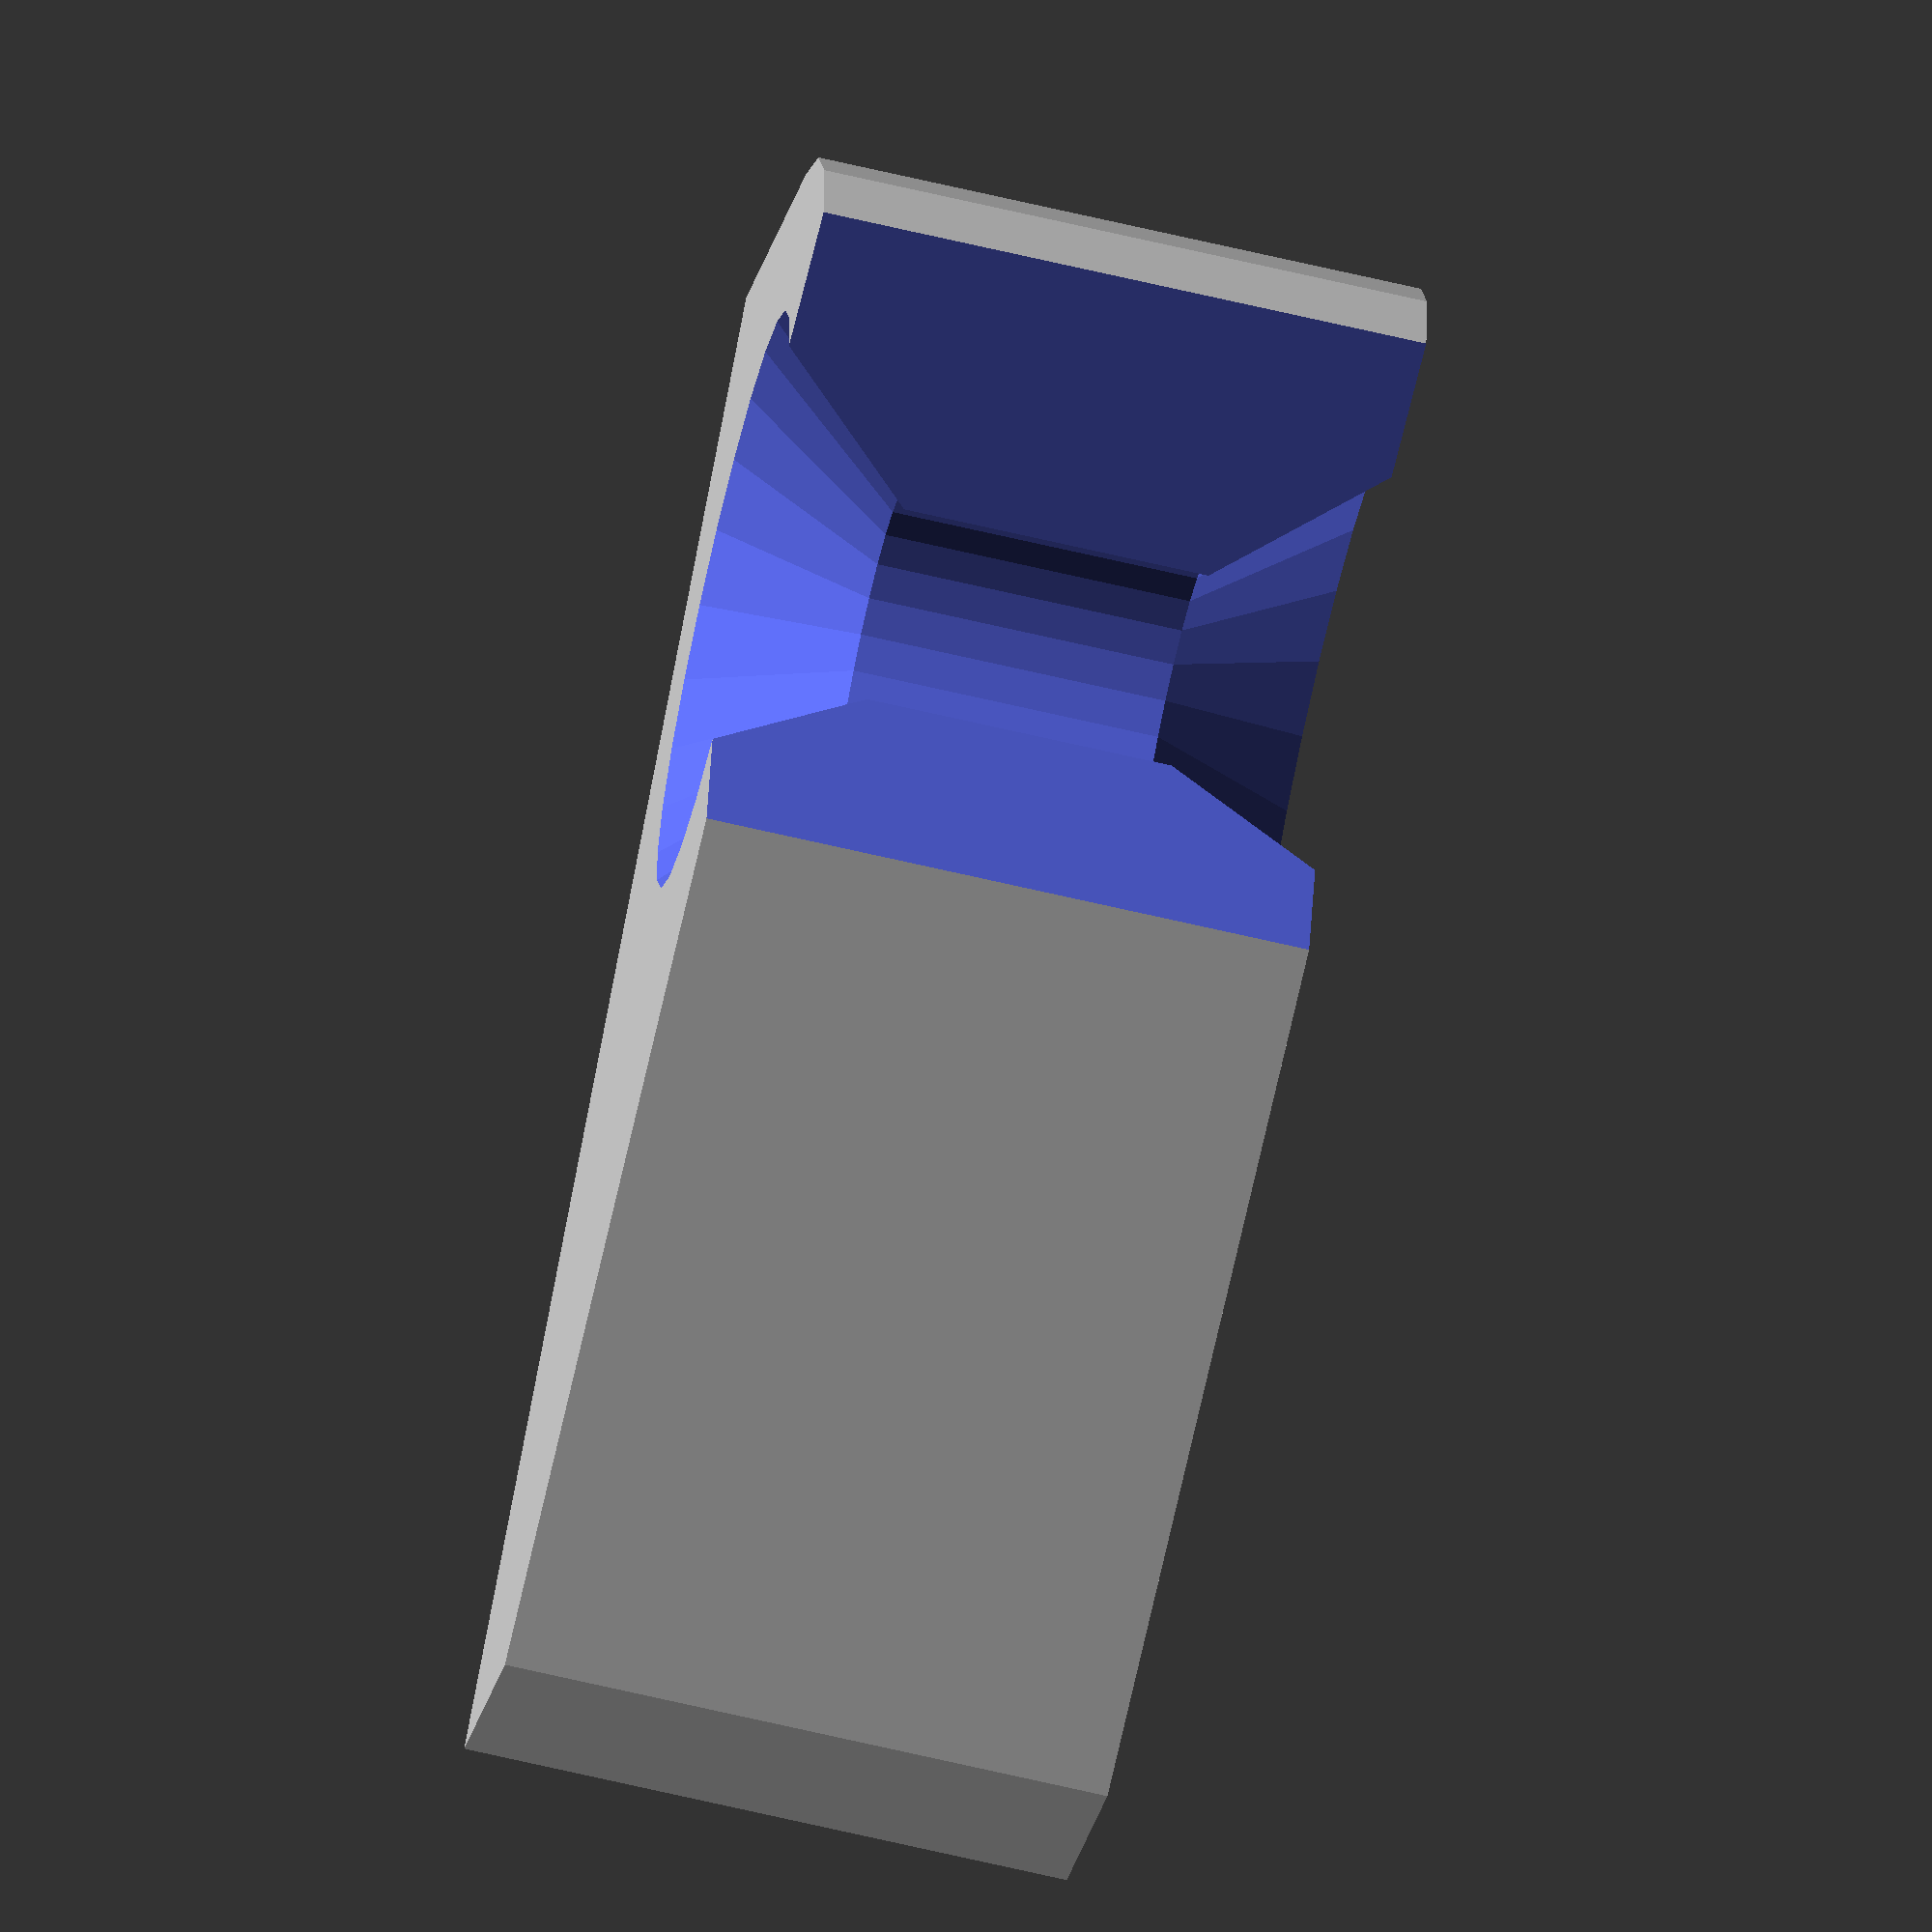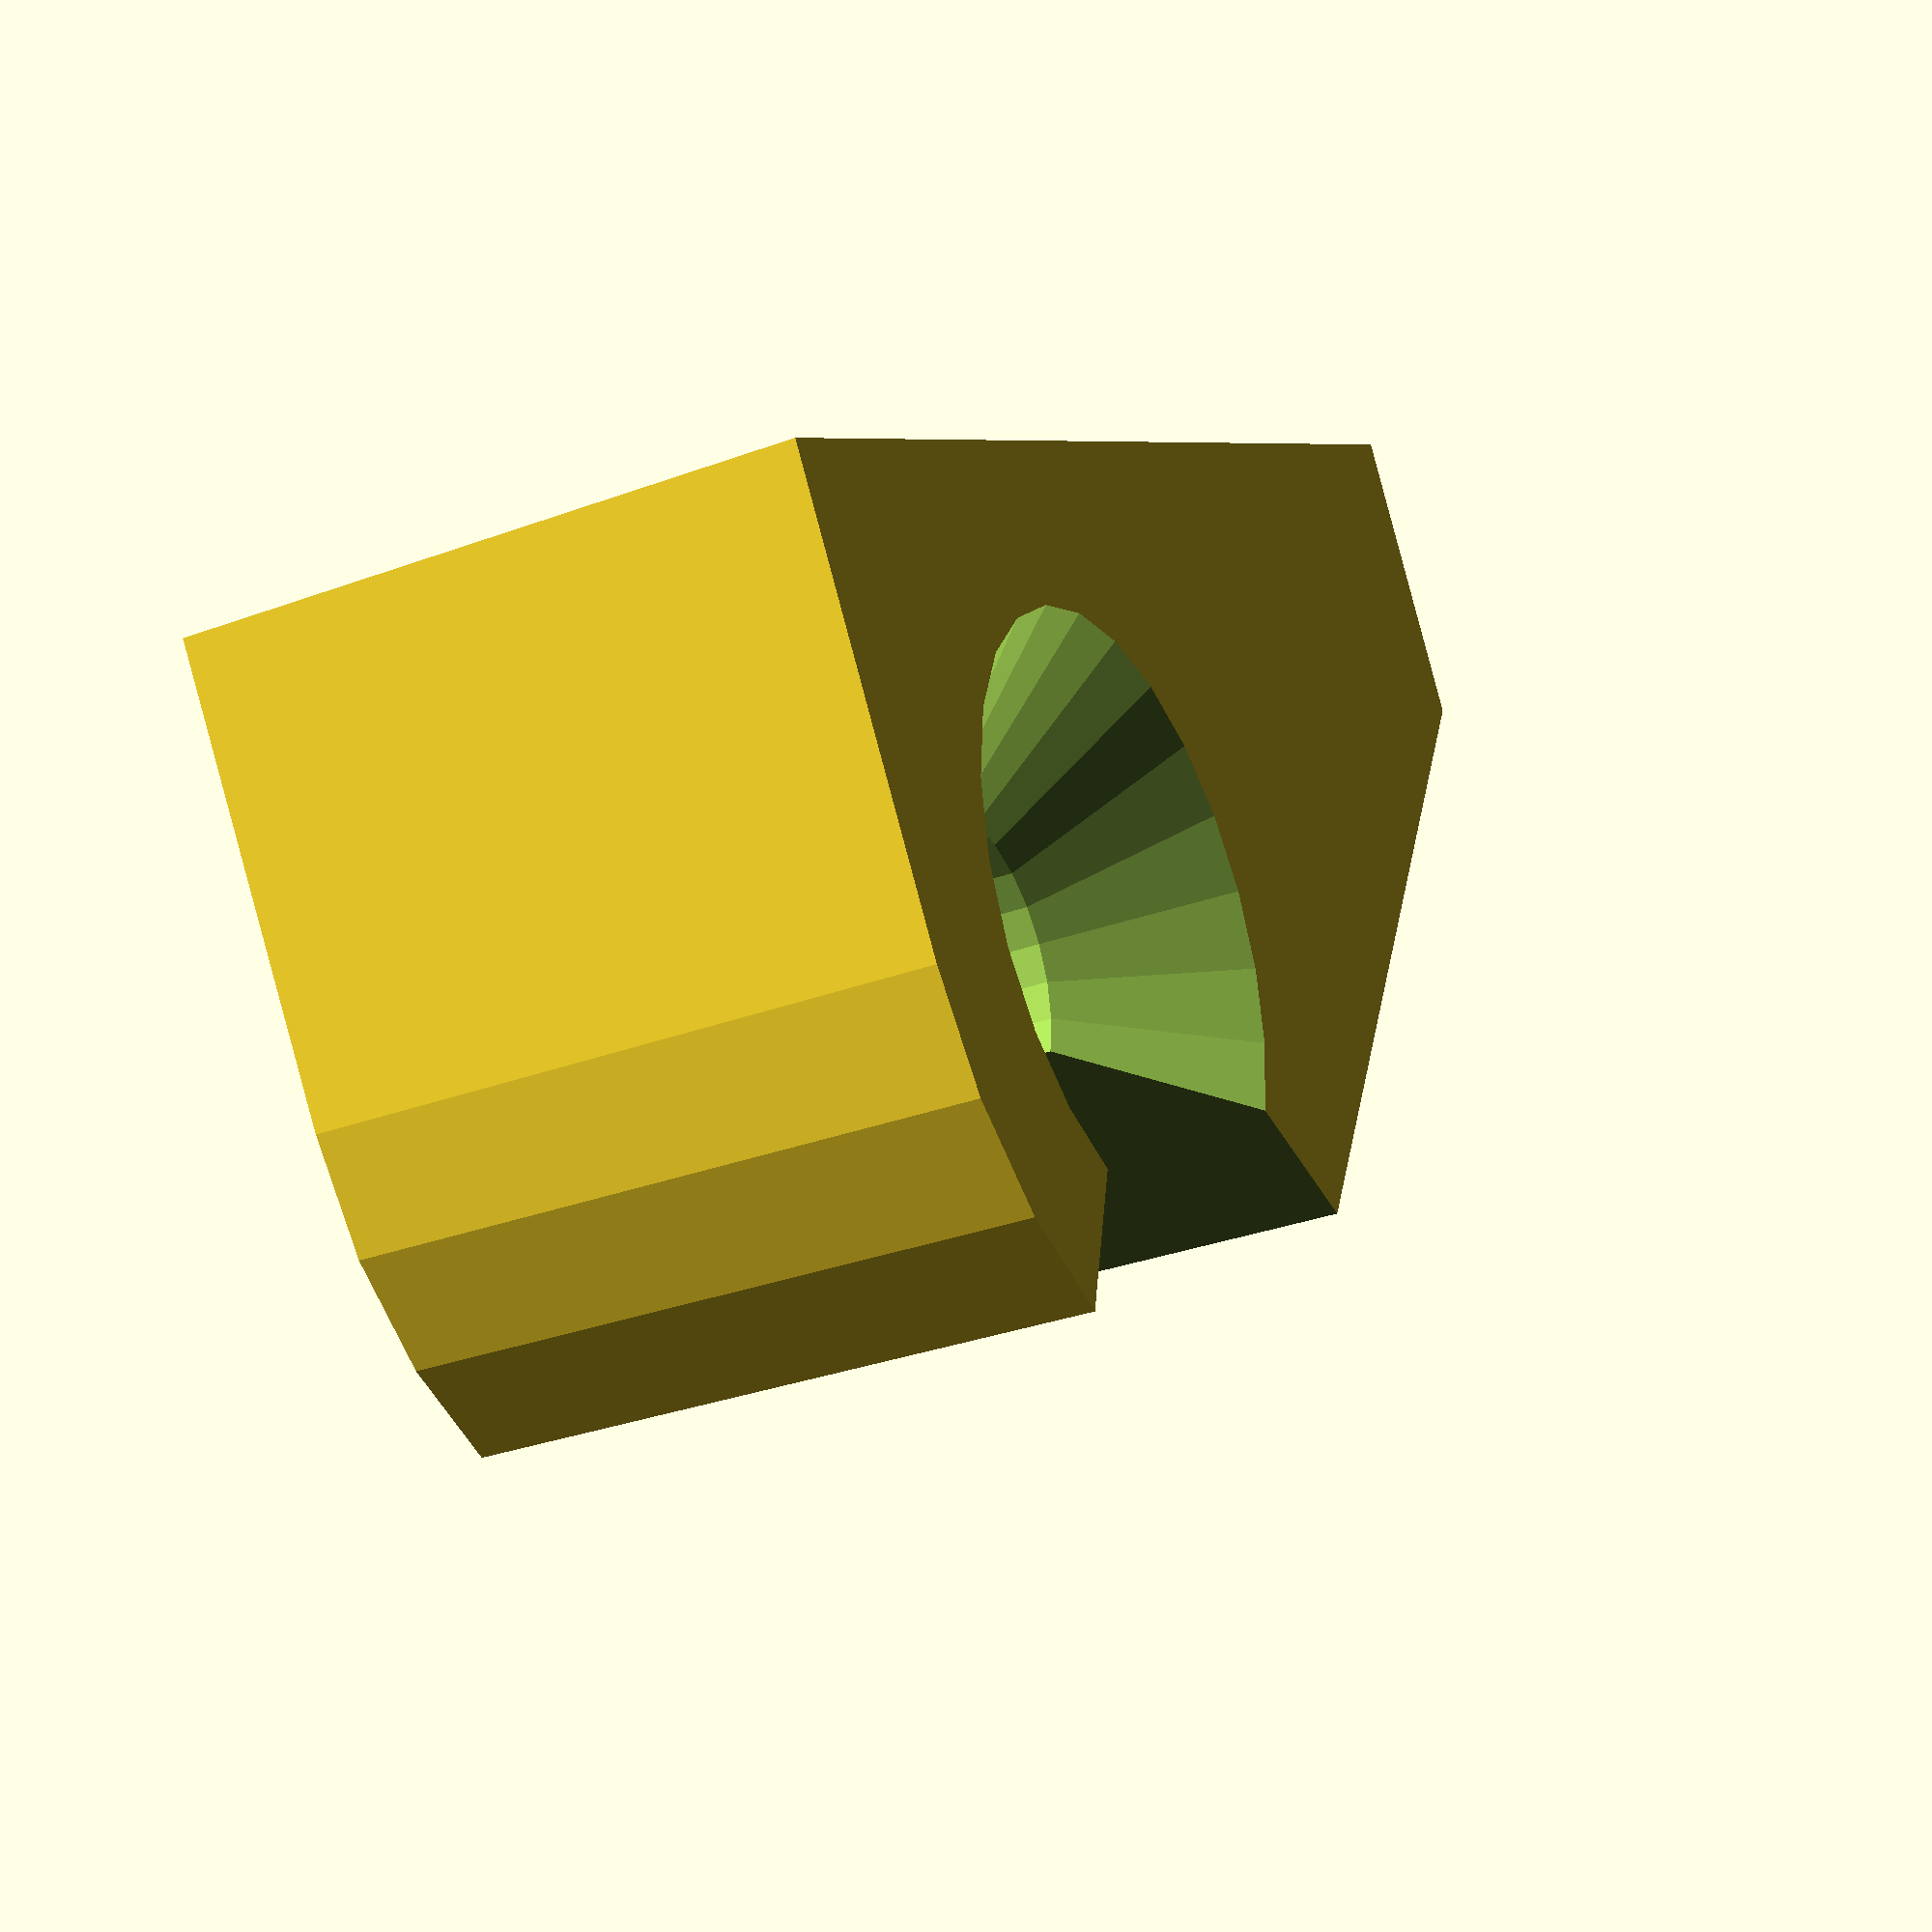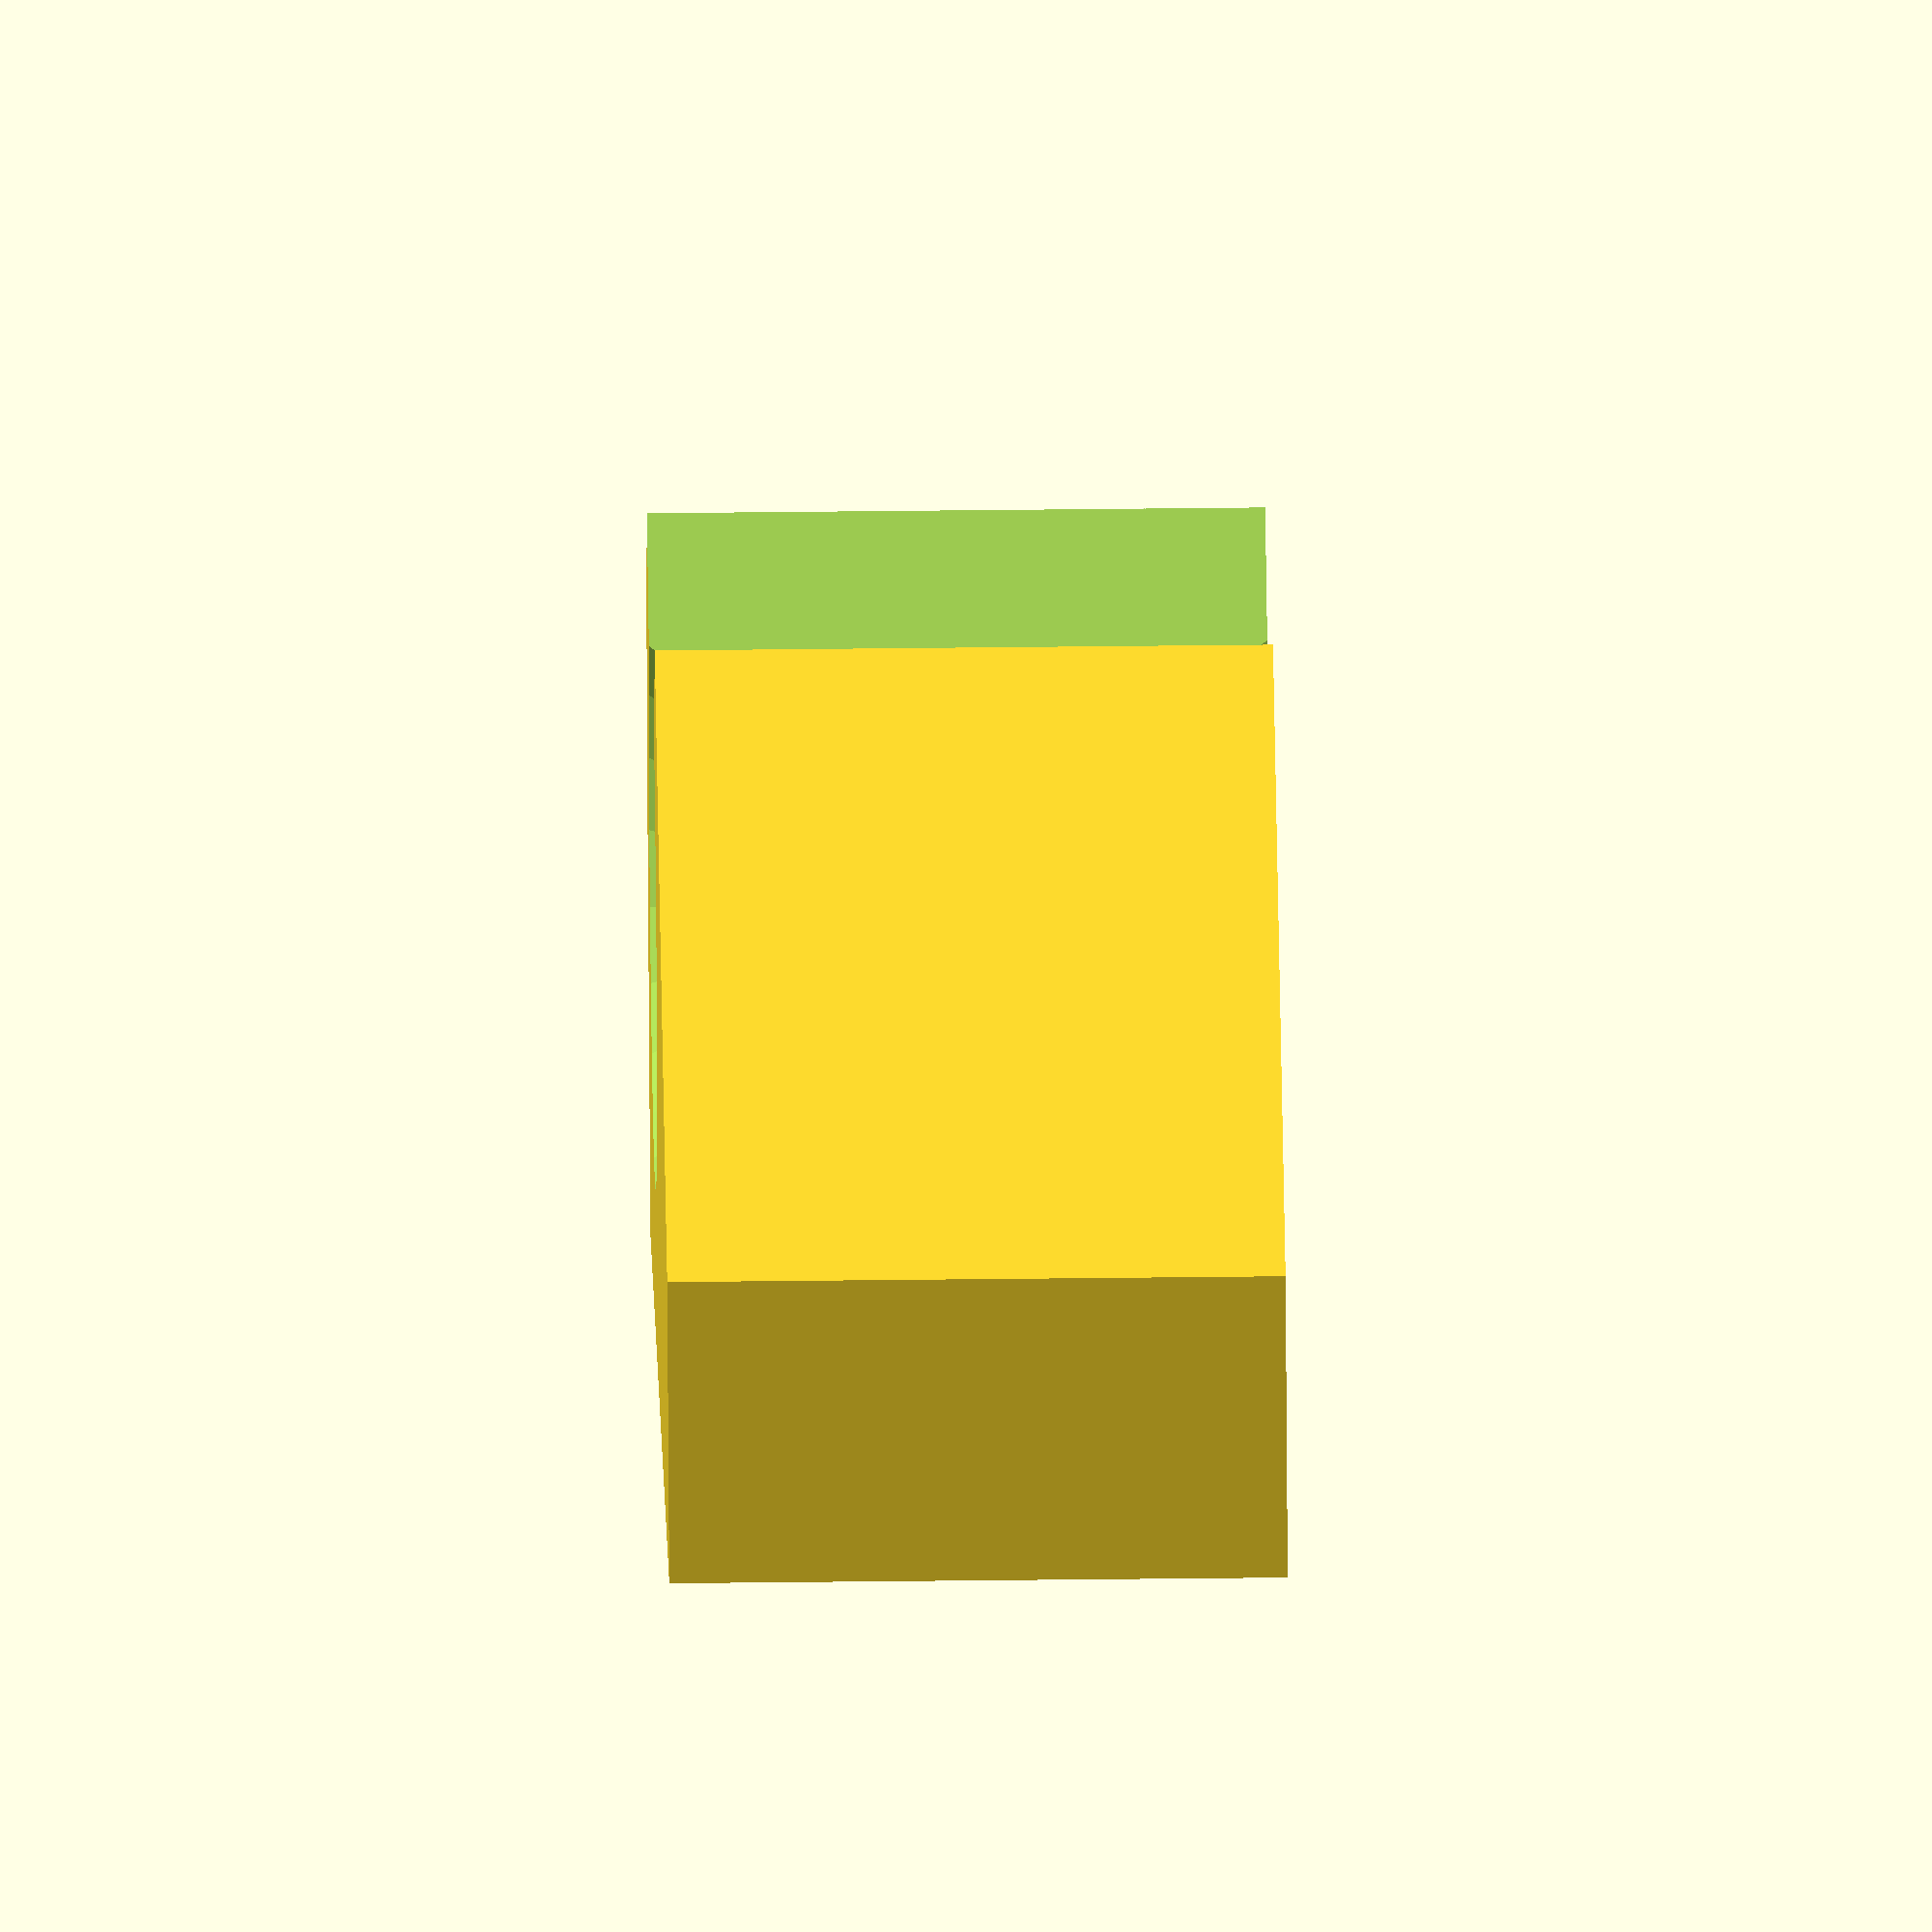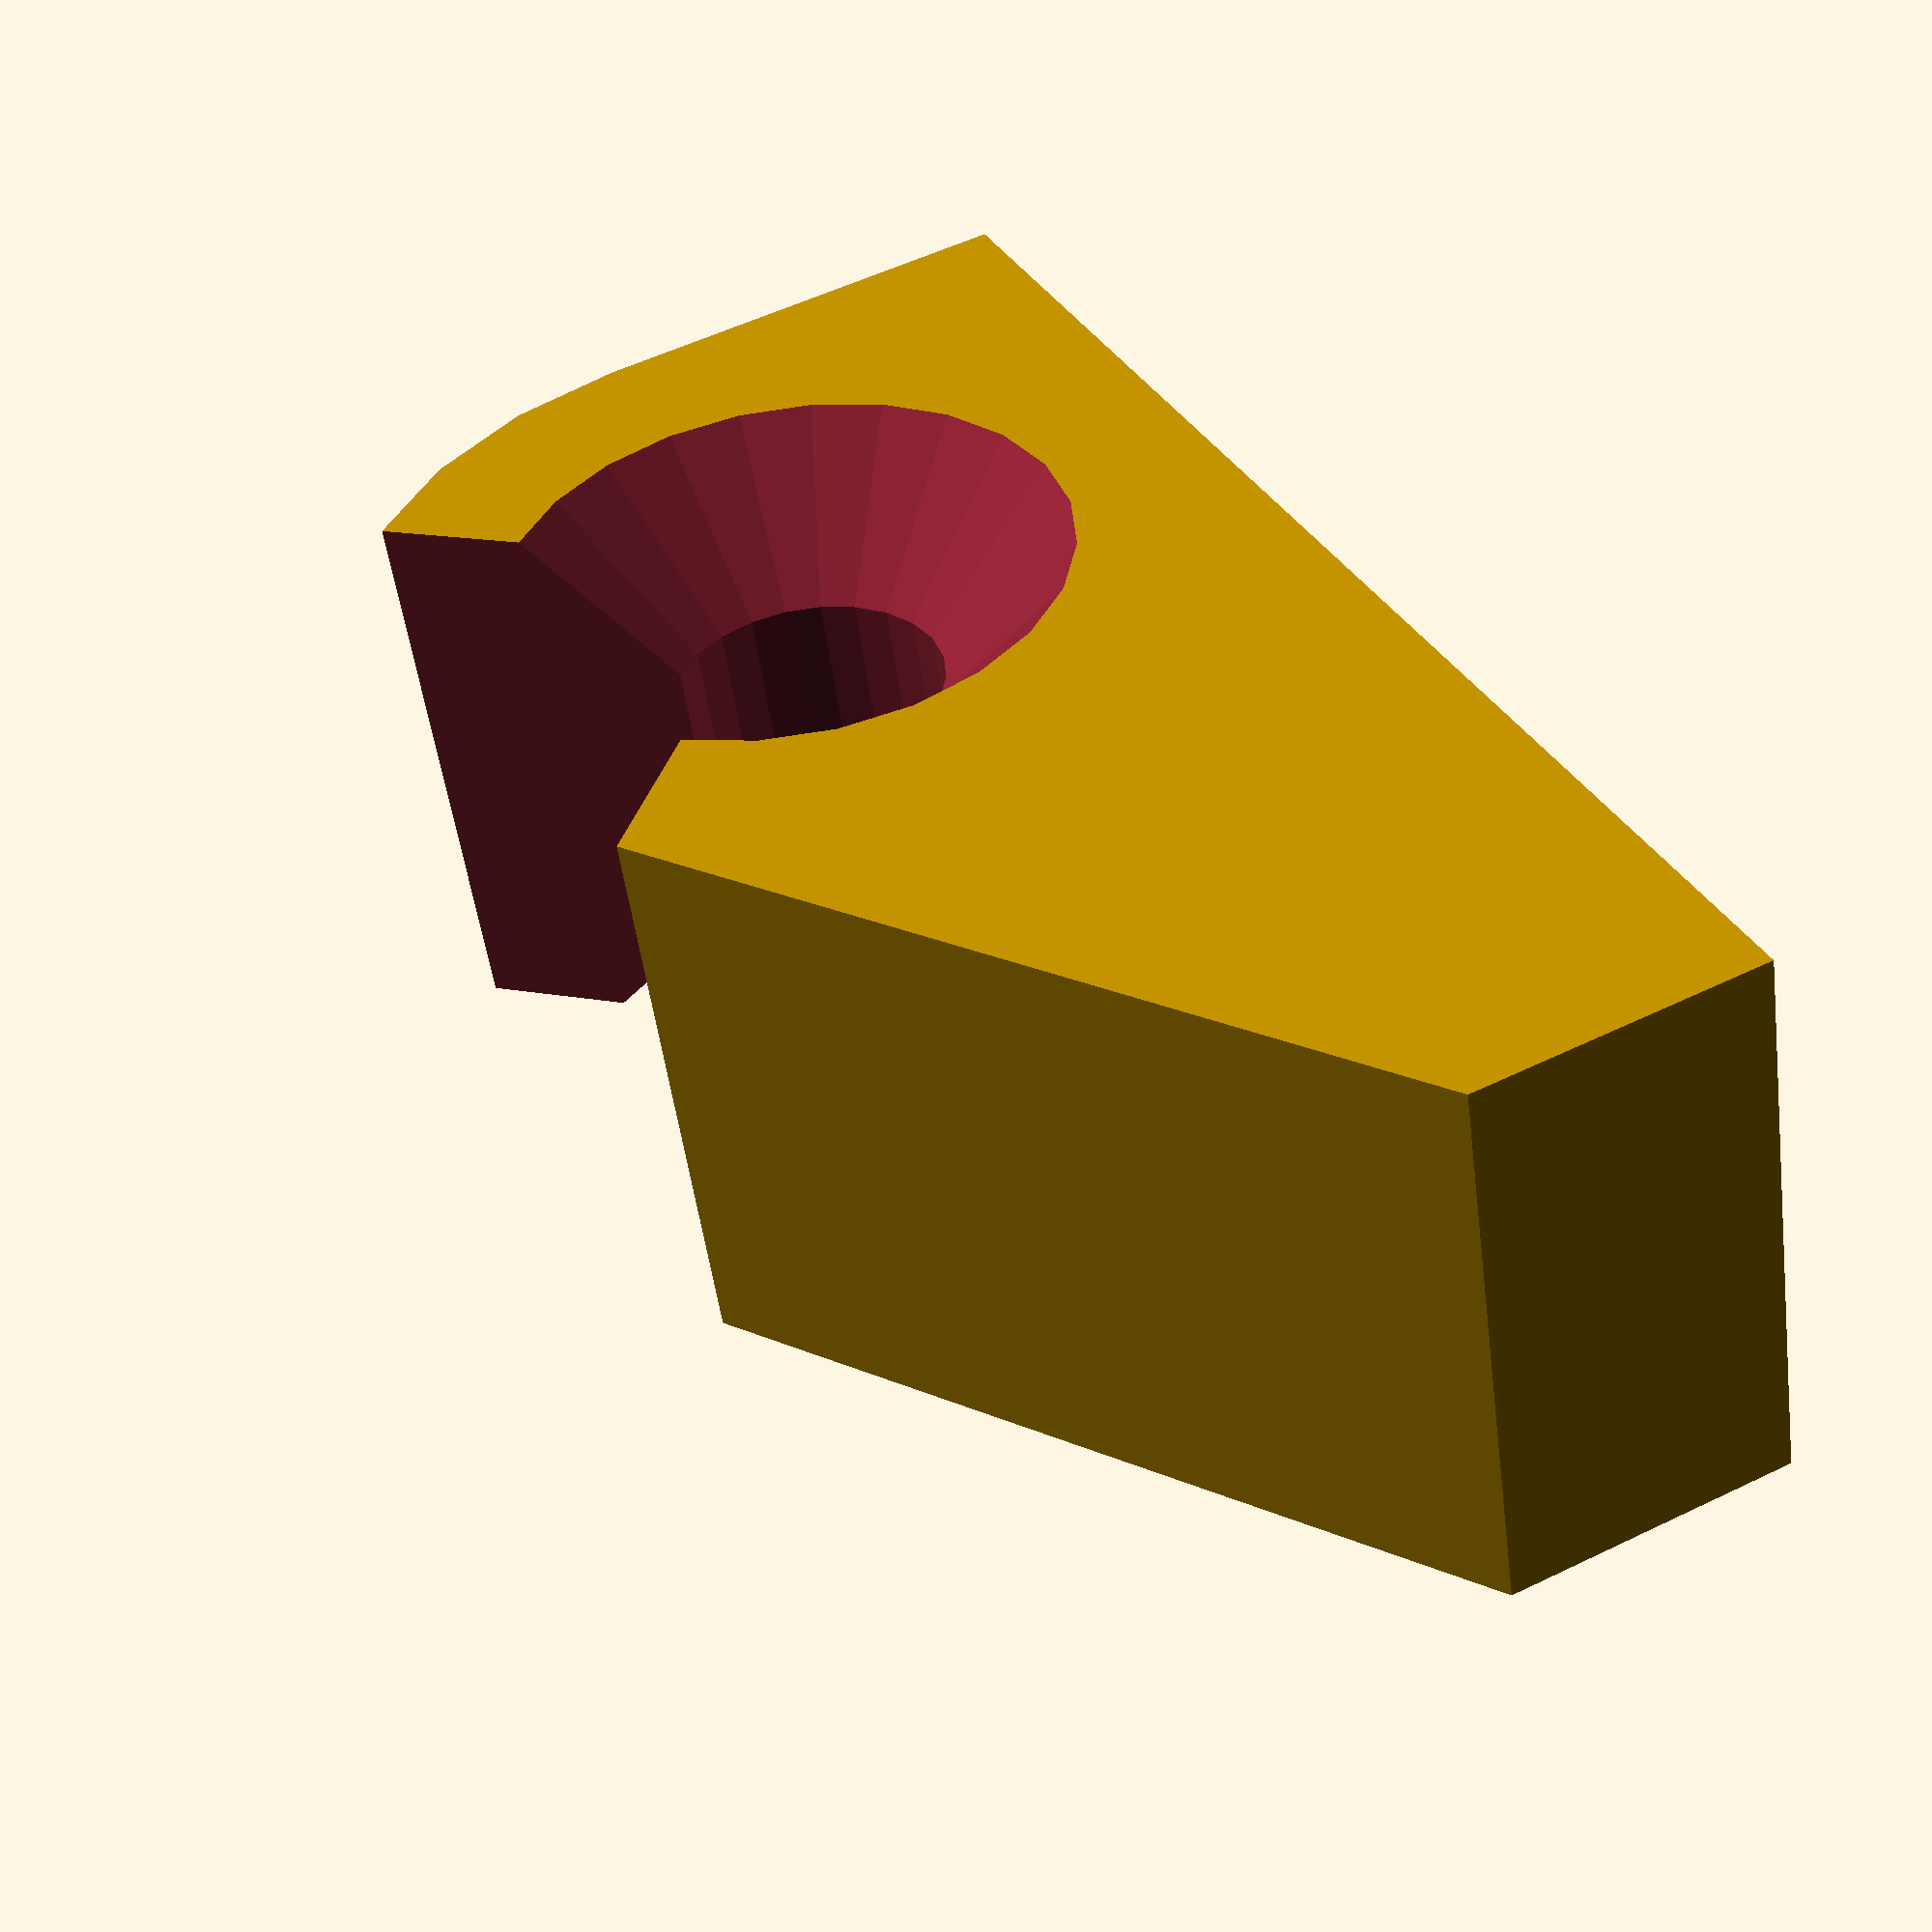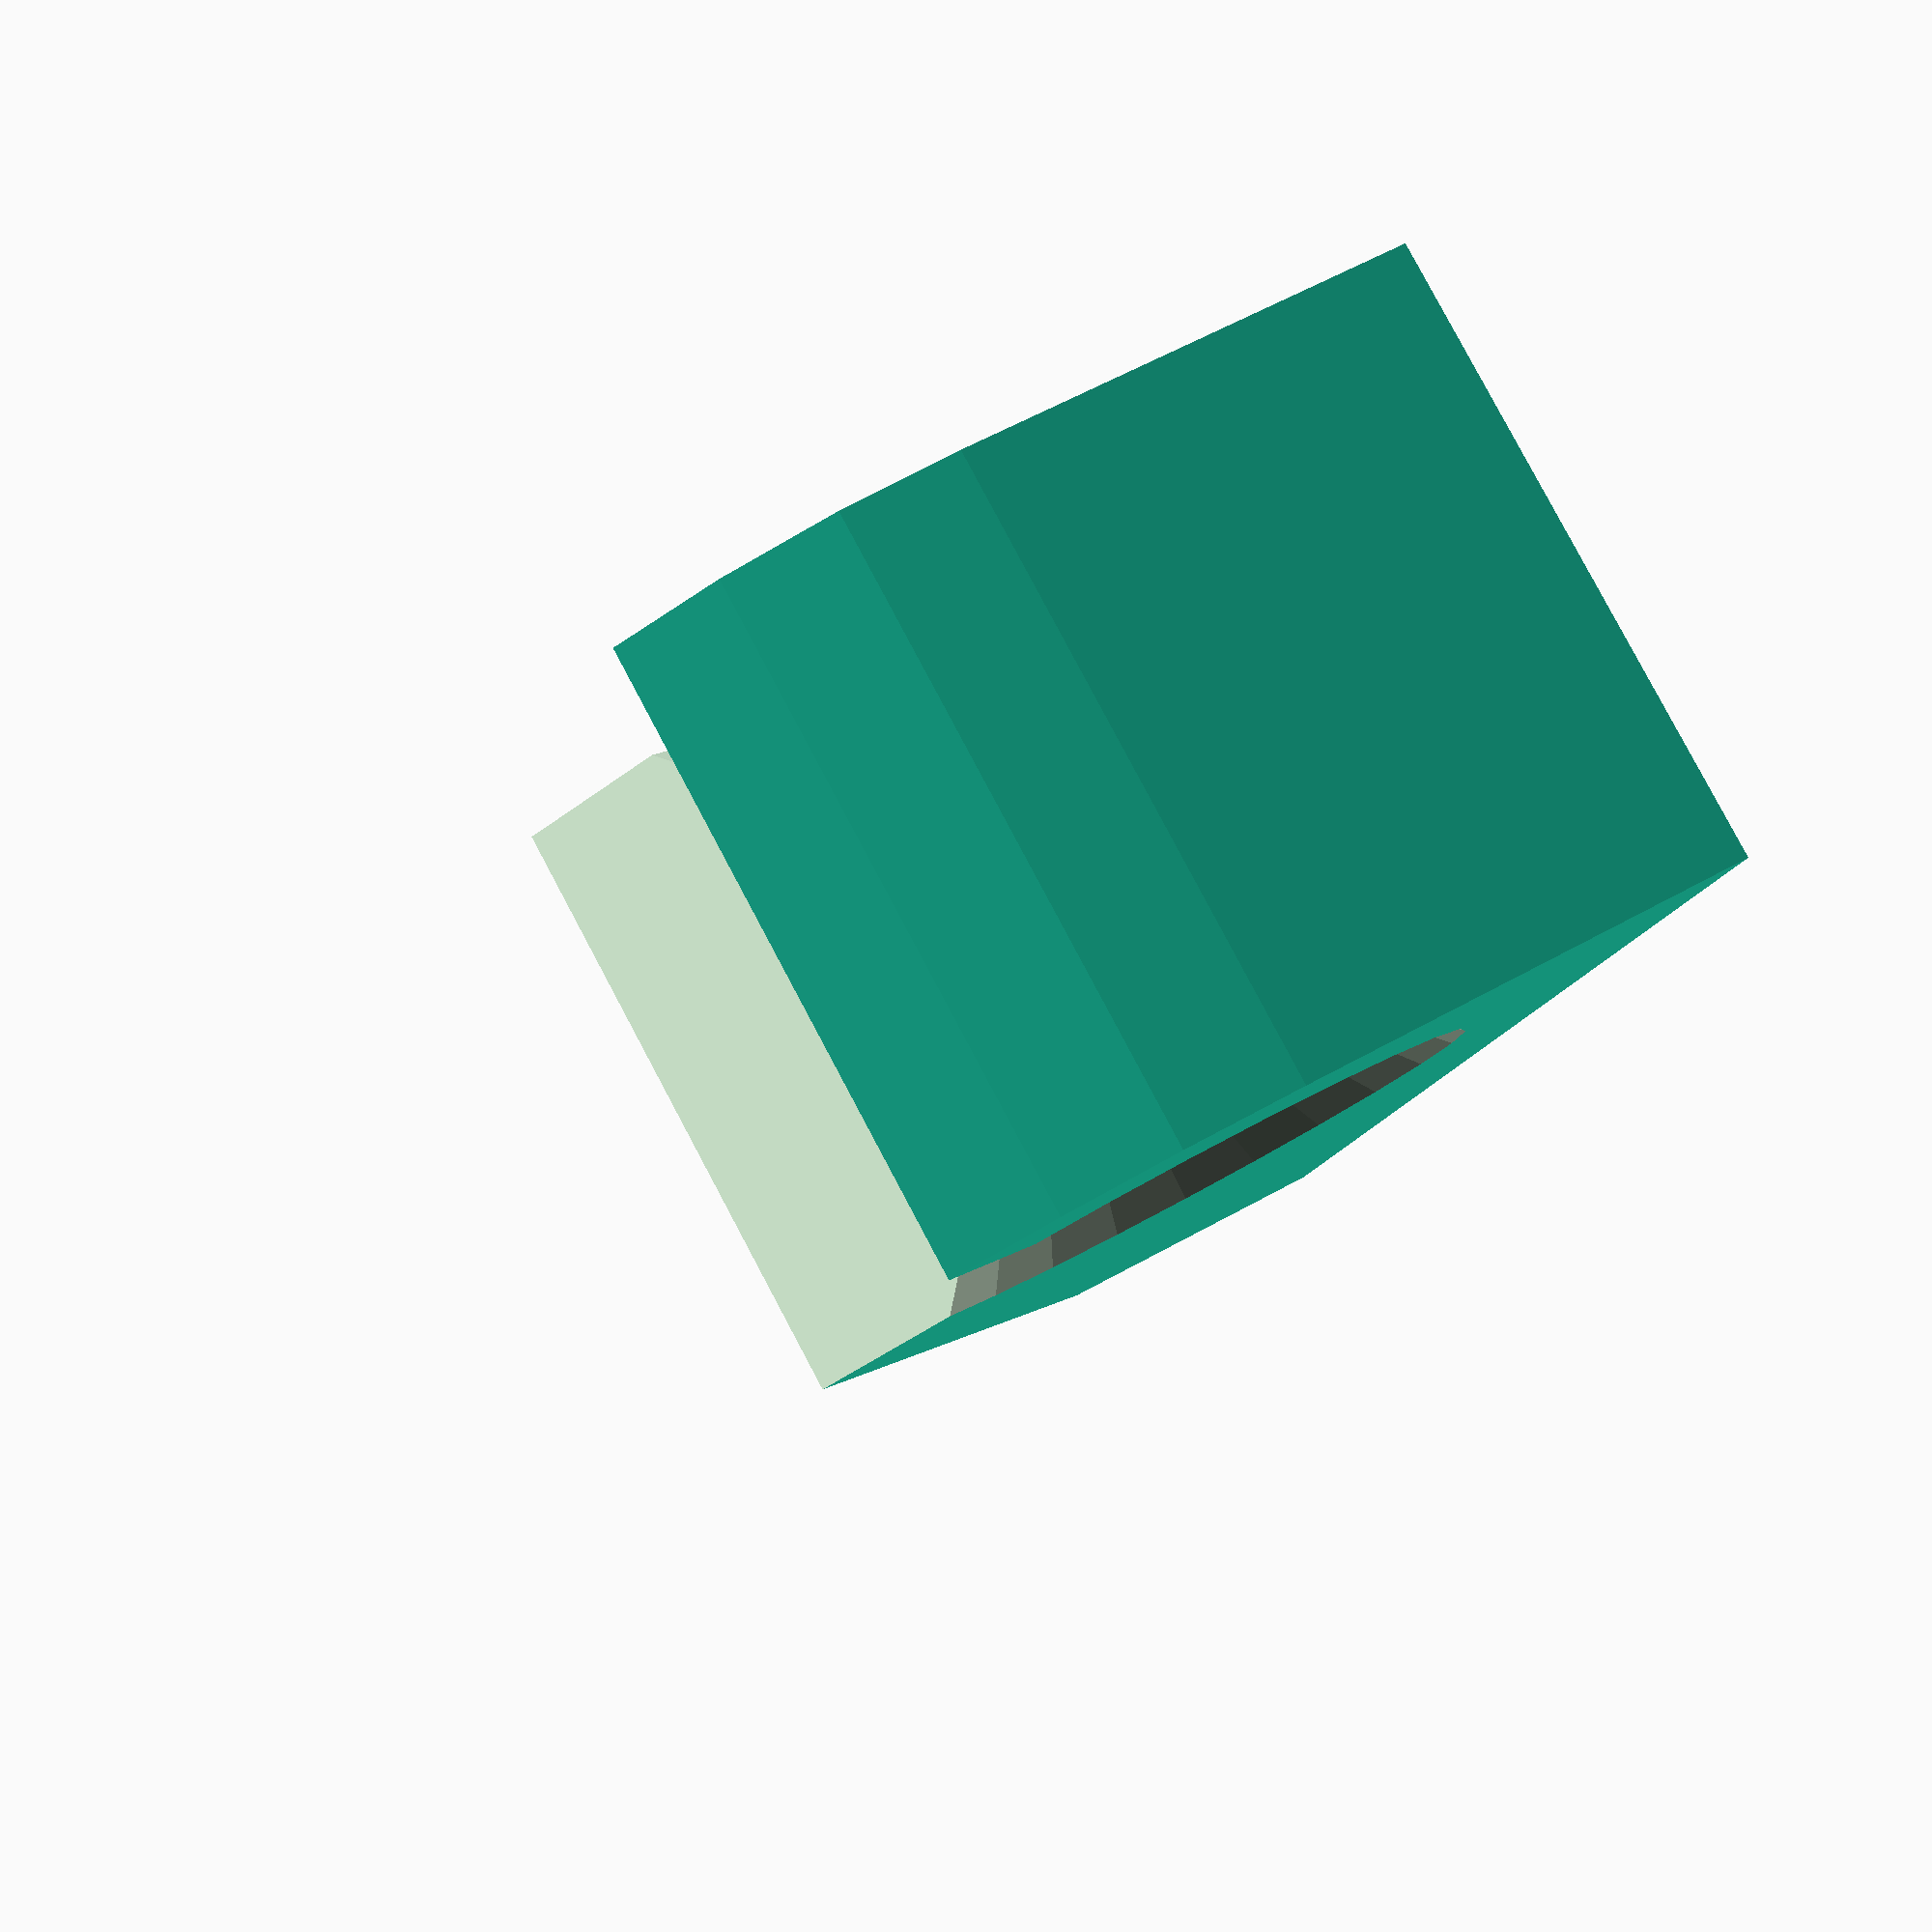
<openscad>
$fn = 24;

default_filament_diameter = 1.75 + 0.1;
default_extrude_depth = 4;
default_shell_thickness = 2;
default_bevel_radius = 1;

filament_jaw();

module filament_jaw(
    filament_diameter = default_filament_diameter,
    extrude_depth = default_extrude_depth,
    shell_thickness = default_shell_thickness,
    bevel_radius = default_bevel_radius,
    wall_size = 10)
{
    filament_jaw_od = filament_diameter + (shell_thickness * 2);
    filament_jaw_or = filament_jaw_od / 2; 
    filament_jaw_id = filament_diameter;
    filament_jaw_ir = filament_jaw_id / 2;

    translate([filament_jaw_or, wall_size - filament_jaw_or, 0])
    difference()
    {
        body();
        hole();
    }

    module body()
    {
        hull()
        {
            translate([
                -filament_jaw_or,
                filament_jaw_or - wall_size,
                0])
            cube([
                shell_thickness,
                wall_size,
                extrude_depth]);

            cylinder(
                r = filament_jaw_or, 
                h = extrude_depth);
        }
        
    }

    module hole()
    {
        translate([0, 0, -0.01])
        cylinder(
            r1 = filament_jaw_ir + bevel_radius,
            r2 = filament_jaw_ir, 
            h = bevel_radius);

        translate([0, 0, extrude_depth - bevel_radius + 0.01])
        cylinder(
            r1 = filament_jaw_ir,
            r2 = filament_jaw_ir  + bevel_radius, 
            h = bevel_radius);

        translate([0, 0, -1])
        cylinder(
            r = filament_jaw_ir, 
            h = extrude_depth + 2);

        rotate(180,0,0)
        translate([-filament_jaw_or, 0, -1])        
        cylinder(
            r = filament_jaw_or, 
            h = extrude_depth + 2,
            $fn = 4);
    }
}
</openscad>
<views>
elev=250.8 azim=234.2 roll=103.0 proj=o view=solid
elev=31.4 azim=124.0 roll=117.7 proj=p view=wireframe
elev=317.6 azim=240.6 roll=89.2 proj=o view=wireframe
elev=51.0 azim=26.4 roll=187.5 proj=p view=solid
elev=277.3 azim=348.1 roll=152.0 proj=p view=solid
</views>
